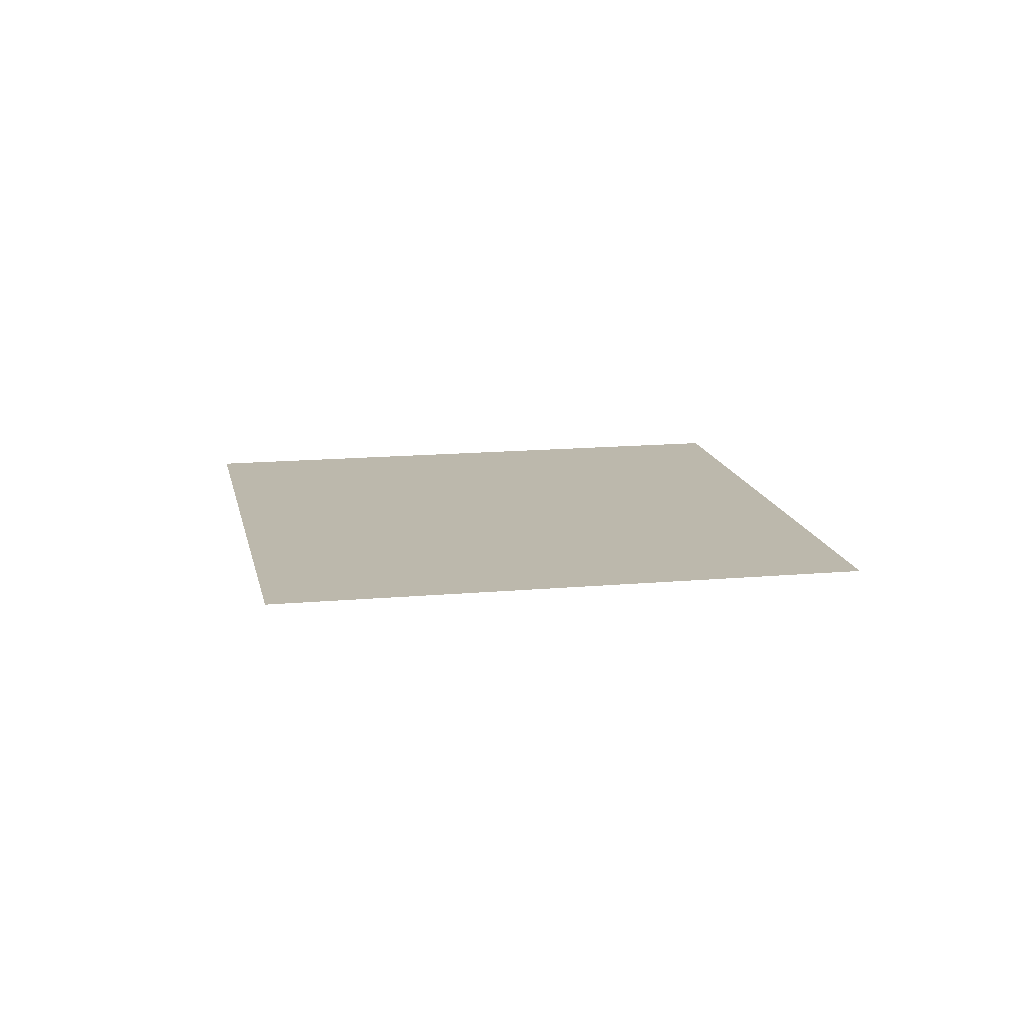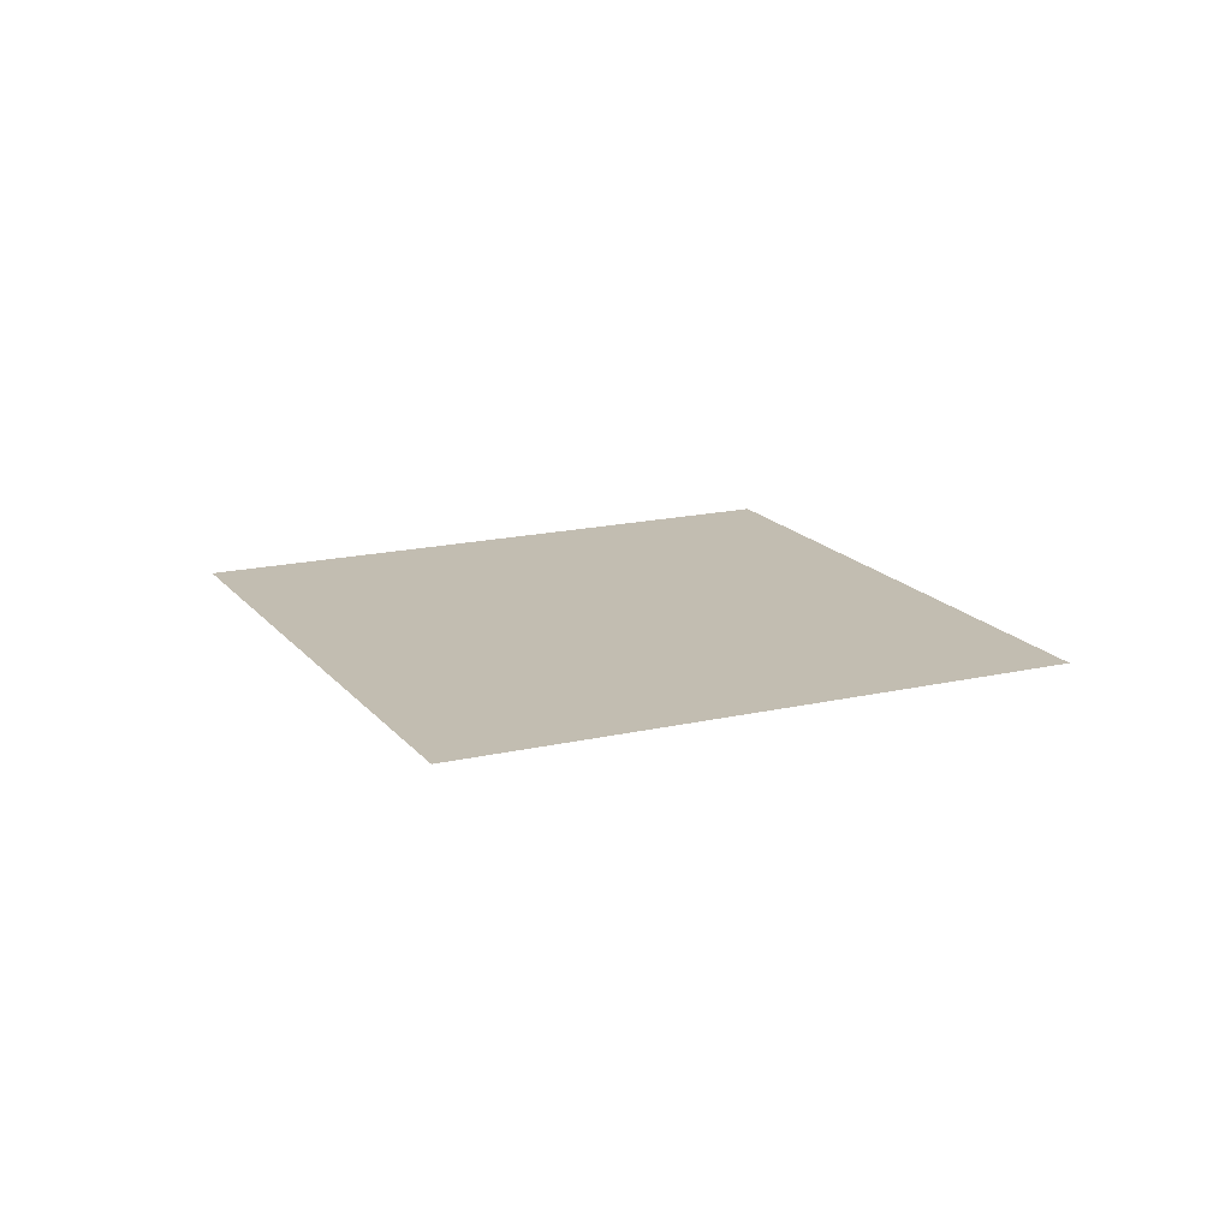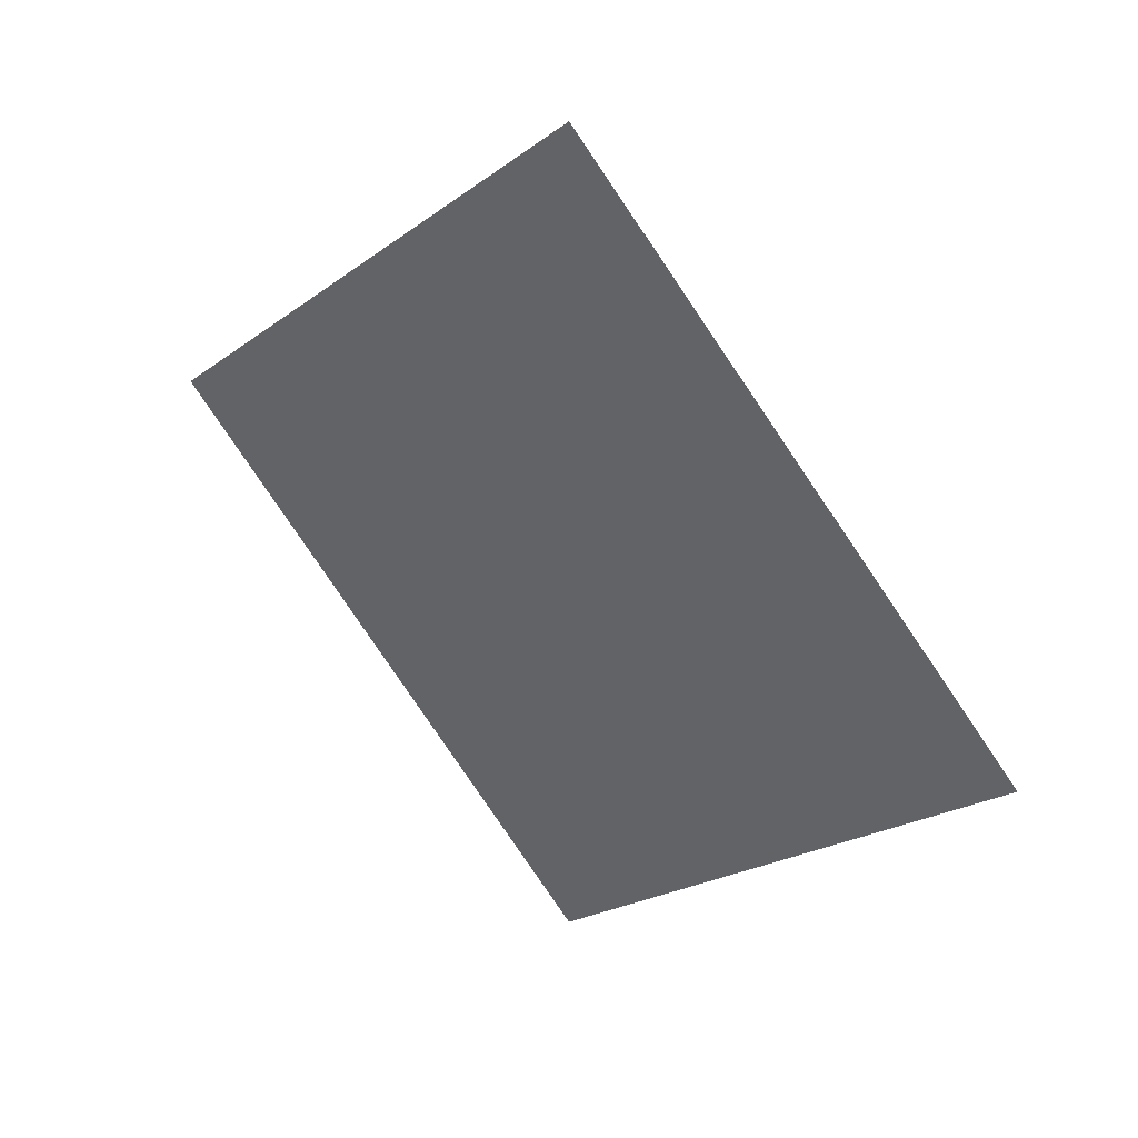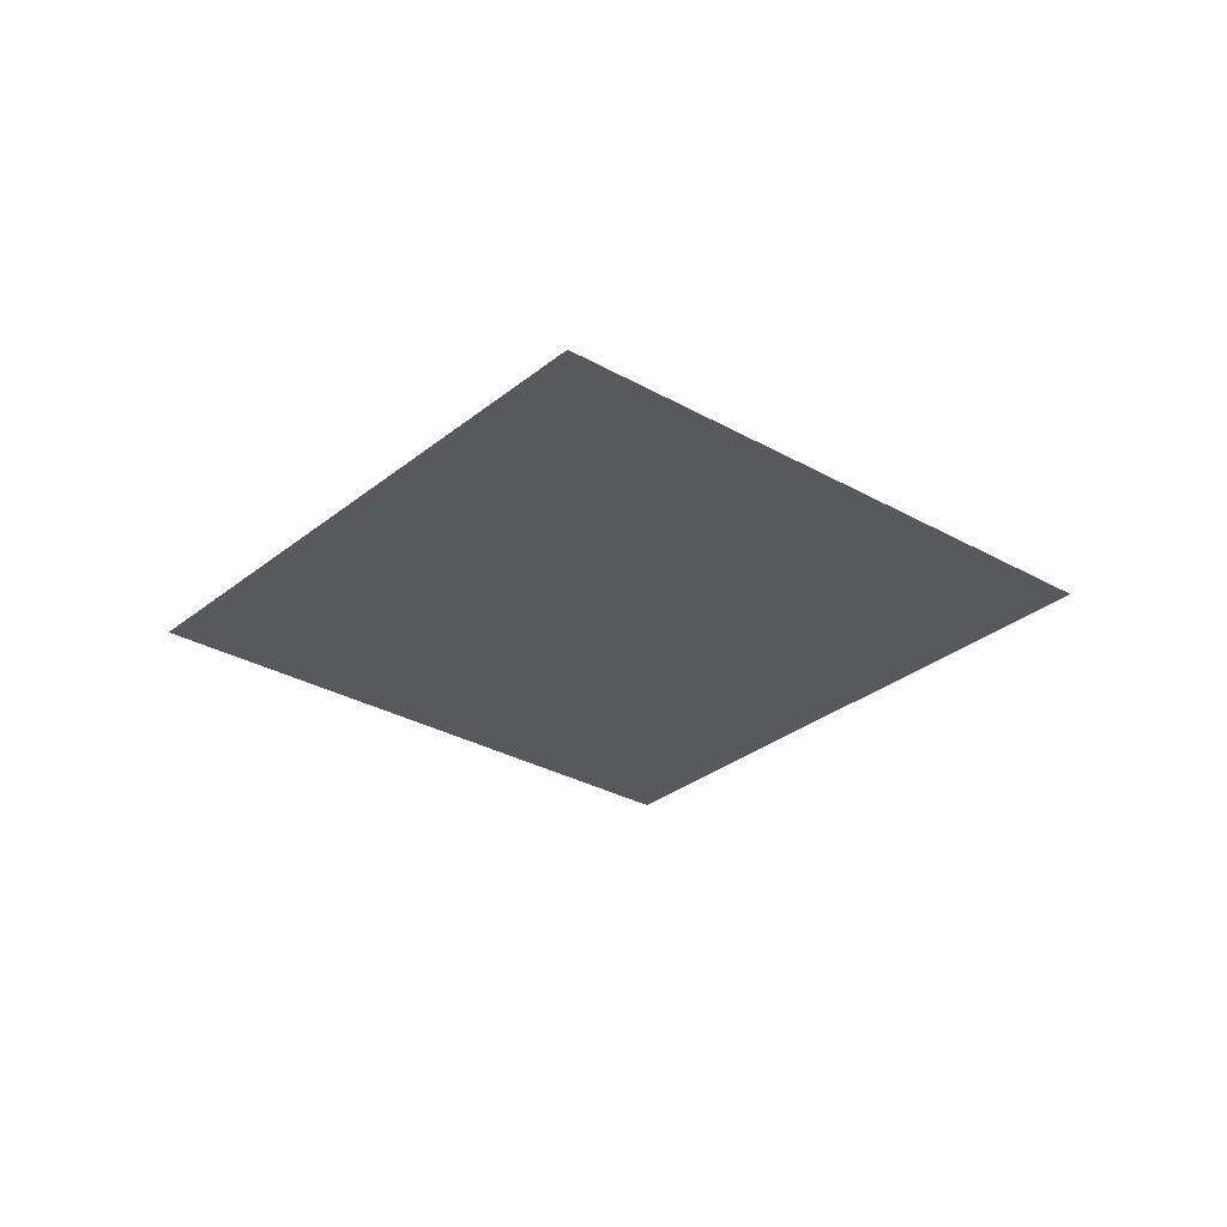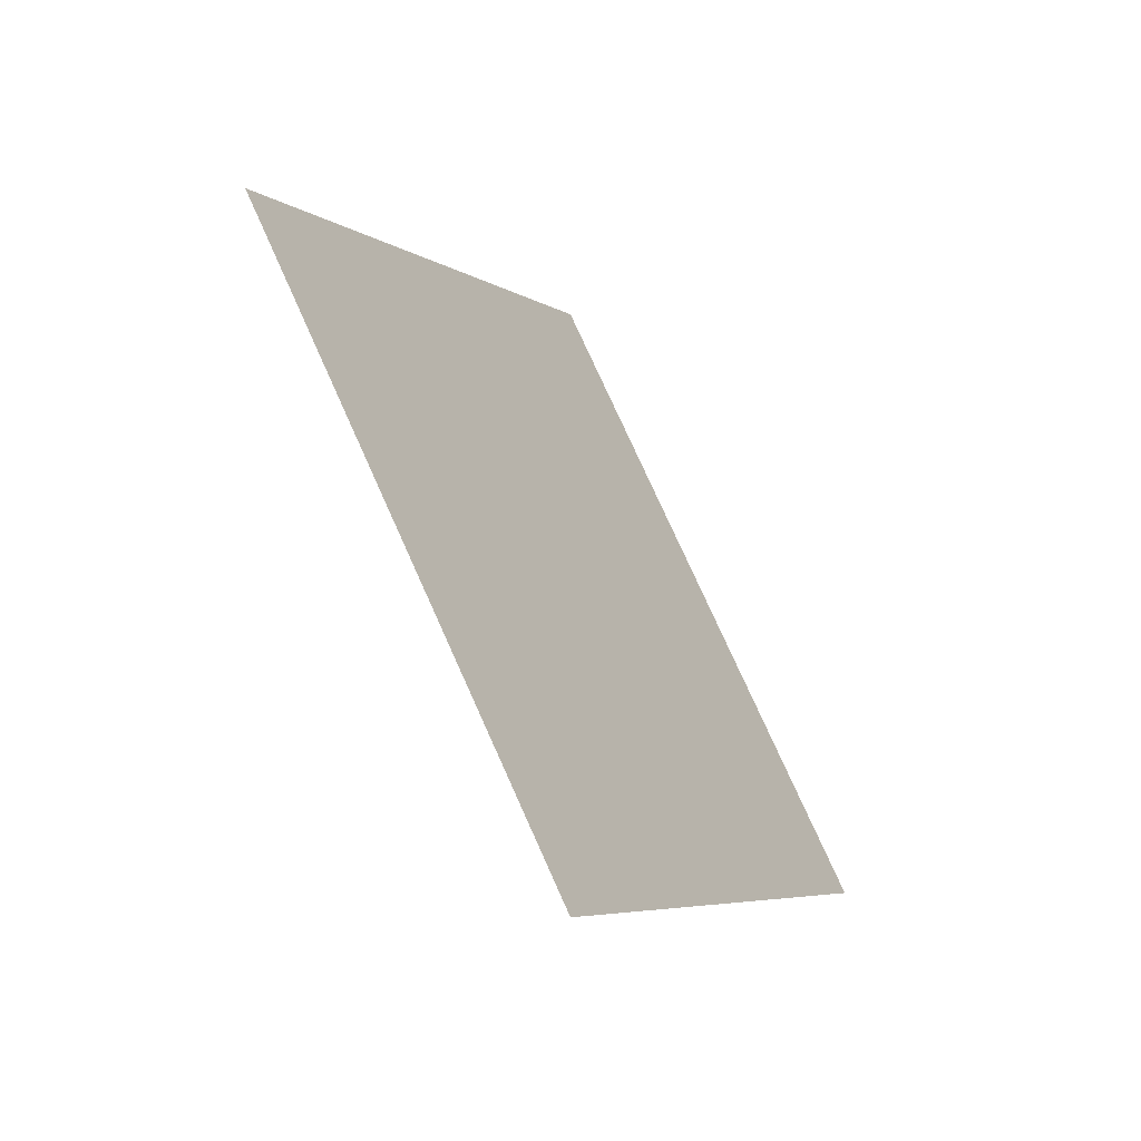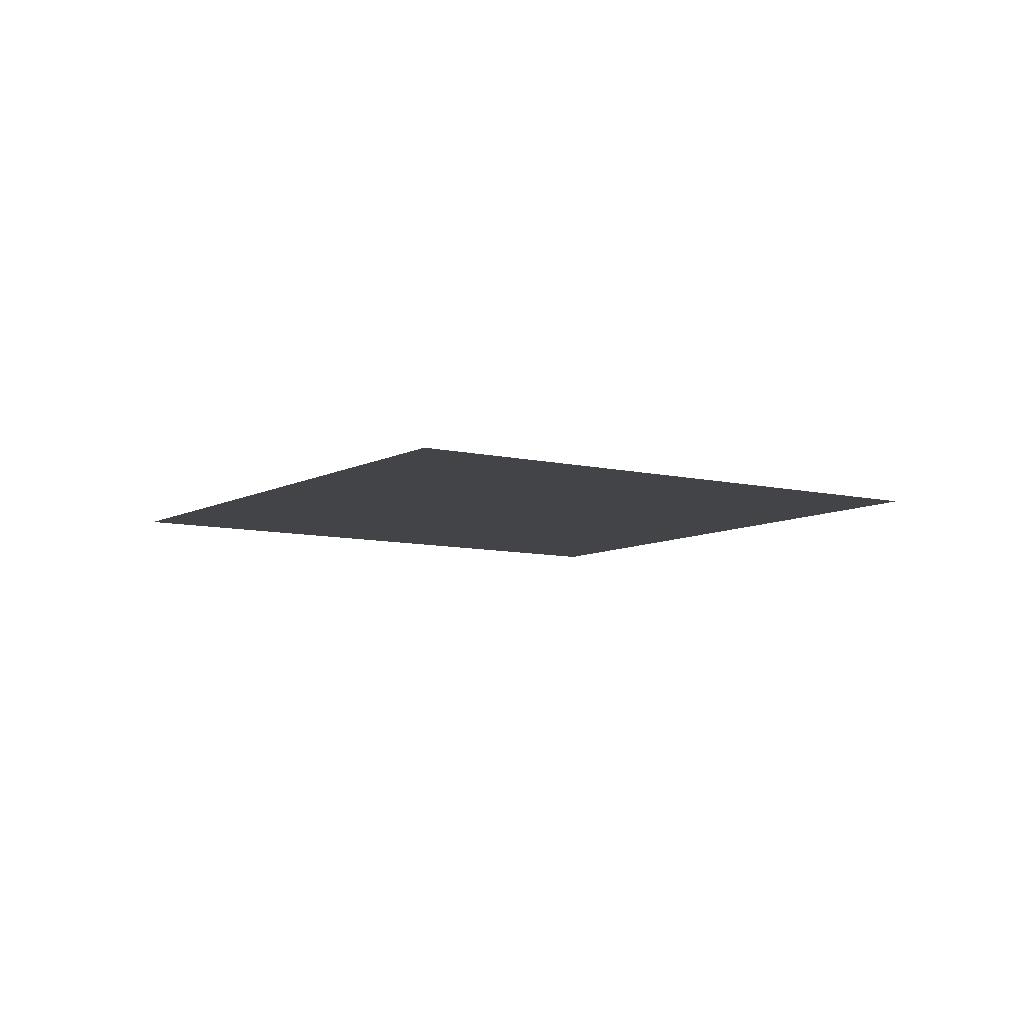
<metadata>
{"format":"obj","ext":"obj","renderer":"f3d","projection":"perspective","resolution":1024,"background":"white","views":[{"elev":14.6,"azim":-56.1,"up":"+Z"},{"elev":16.9,"azim":-160.2,"up":"+Z"},{"elev":40.3,"azim":37.5,"up":"+Y"},{"elev":-29.5,"azim":-175.1,"up":"+Z"},{"elev":-55.4,"azim":125.0,"up":"+Y"},{"elev":-8.2,"azim":-169.0,"up":"+Z"}]}
</metadata>
<code>
g default
v 0 0.2614 0
v -0.1414 0.12 0
v 0.1414 0.12 0
v 0 -0.02142 0
g pPlane3
f 1 2 4 3

</code>
